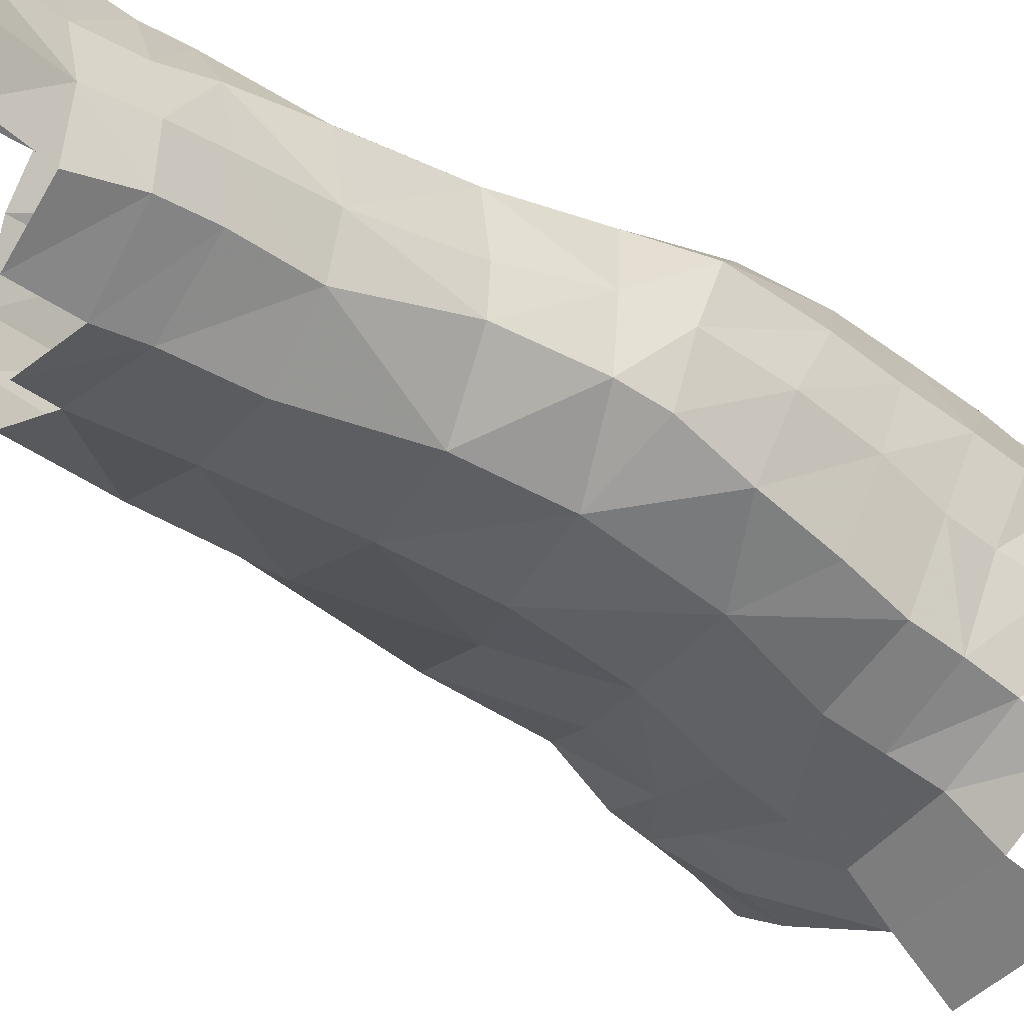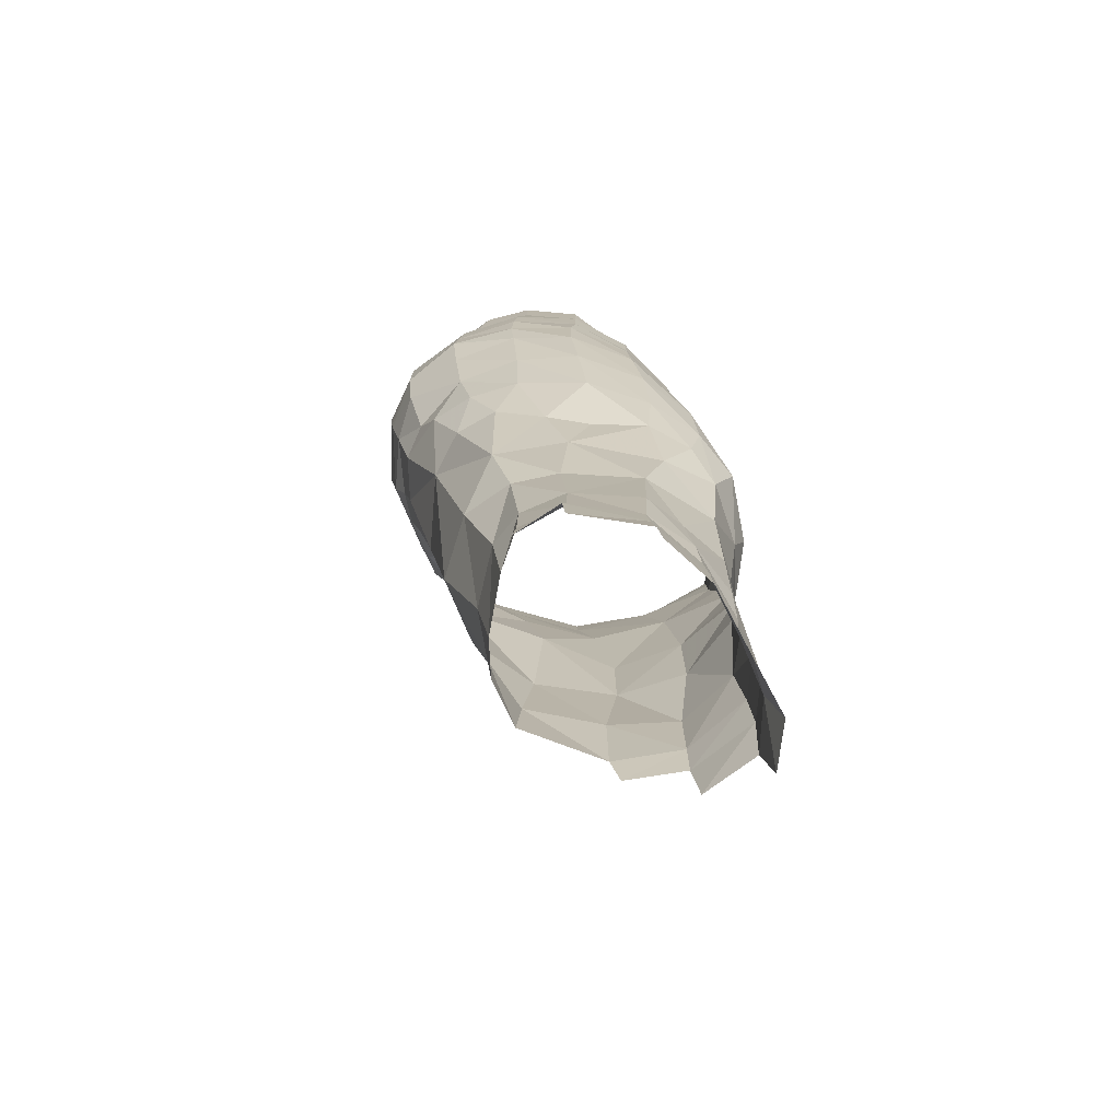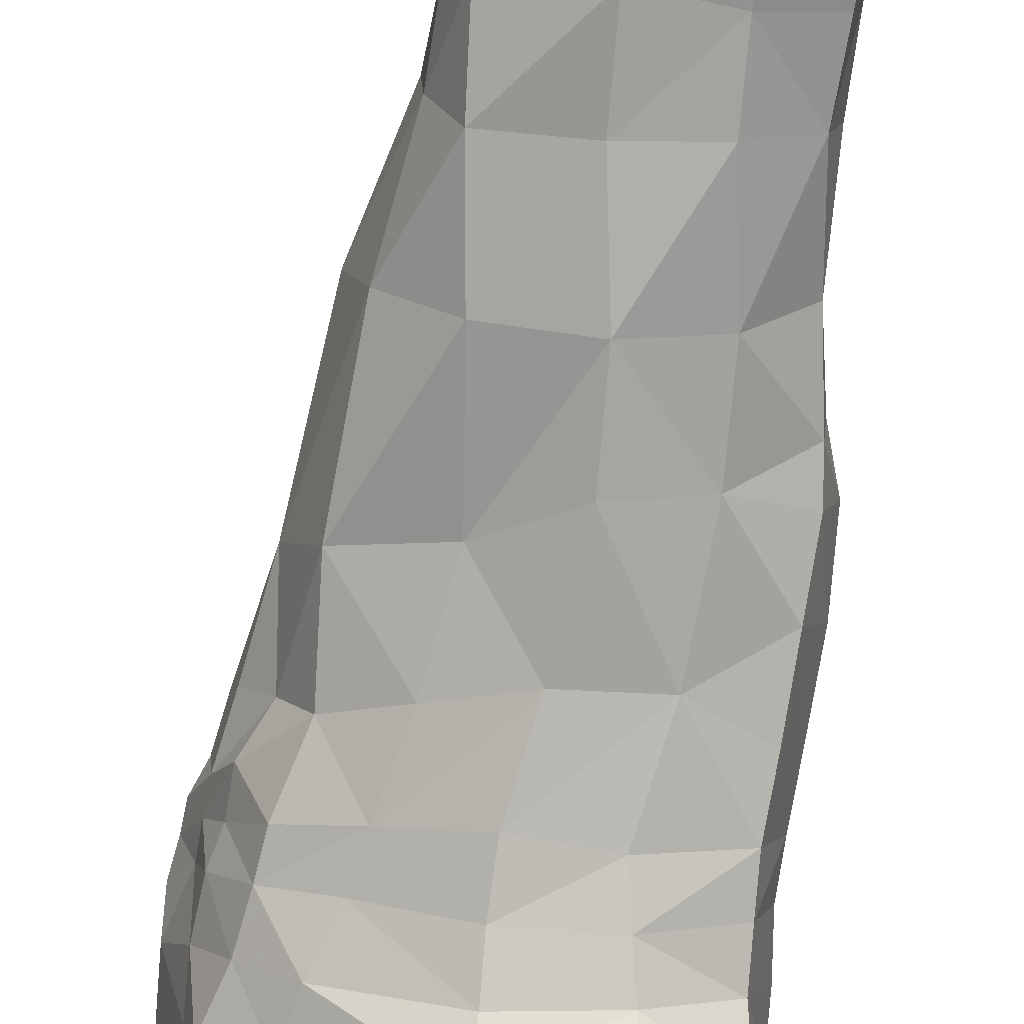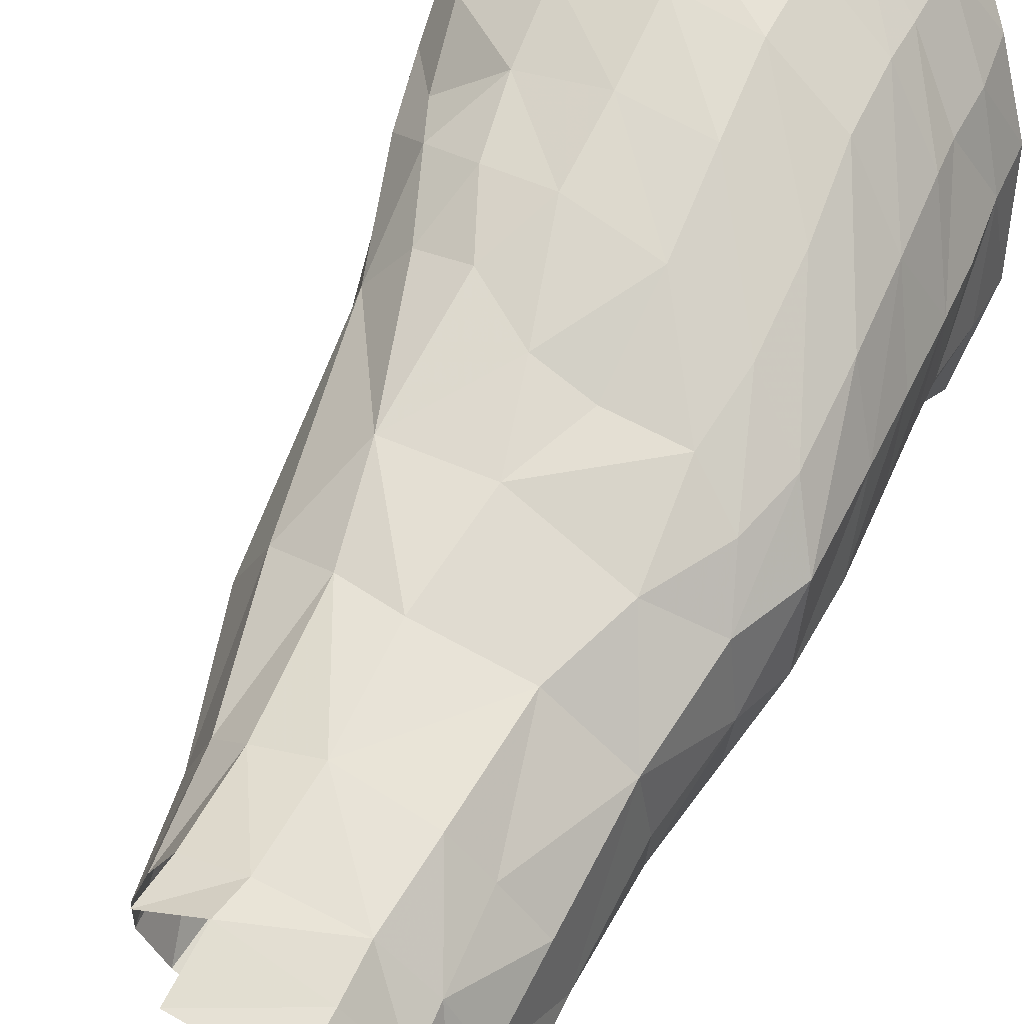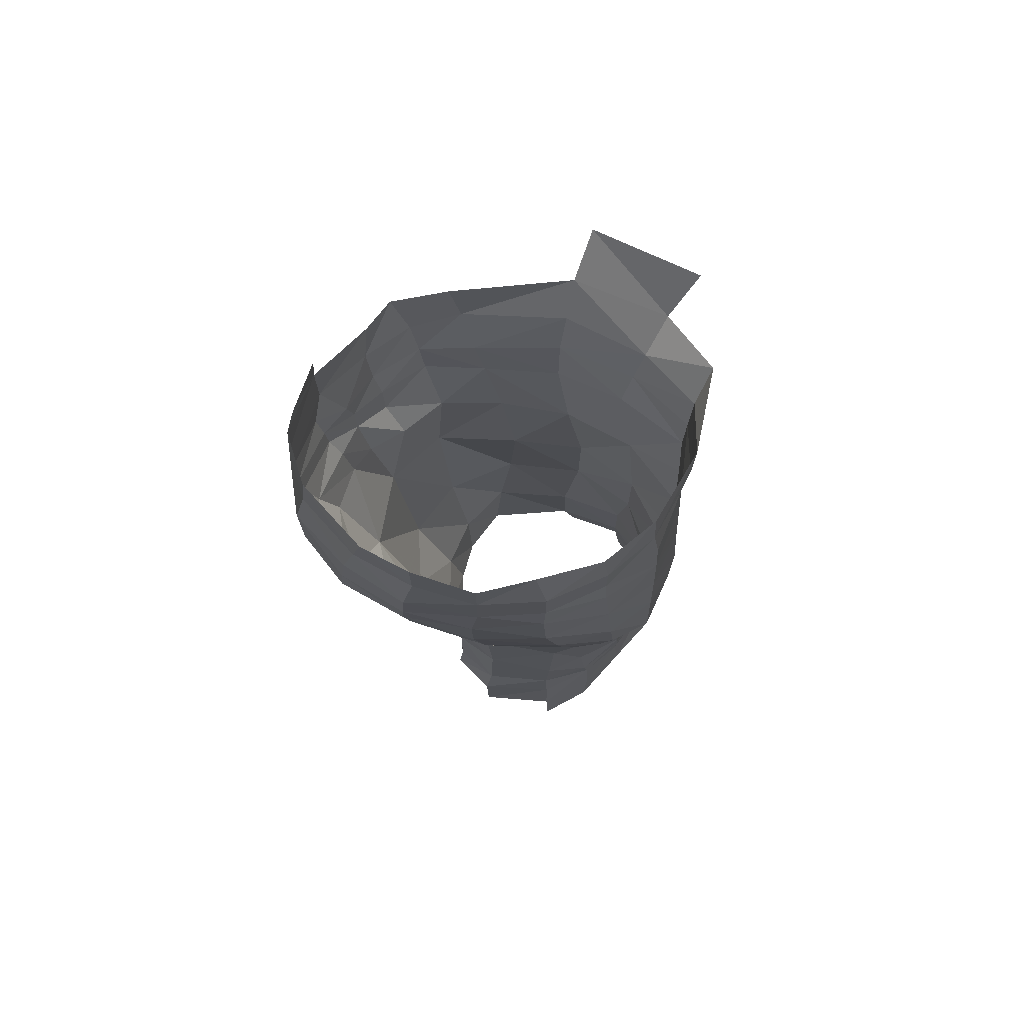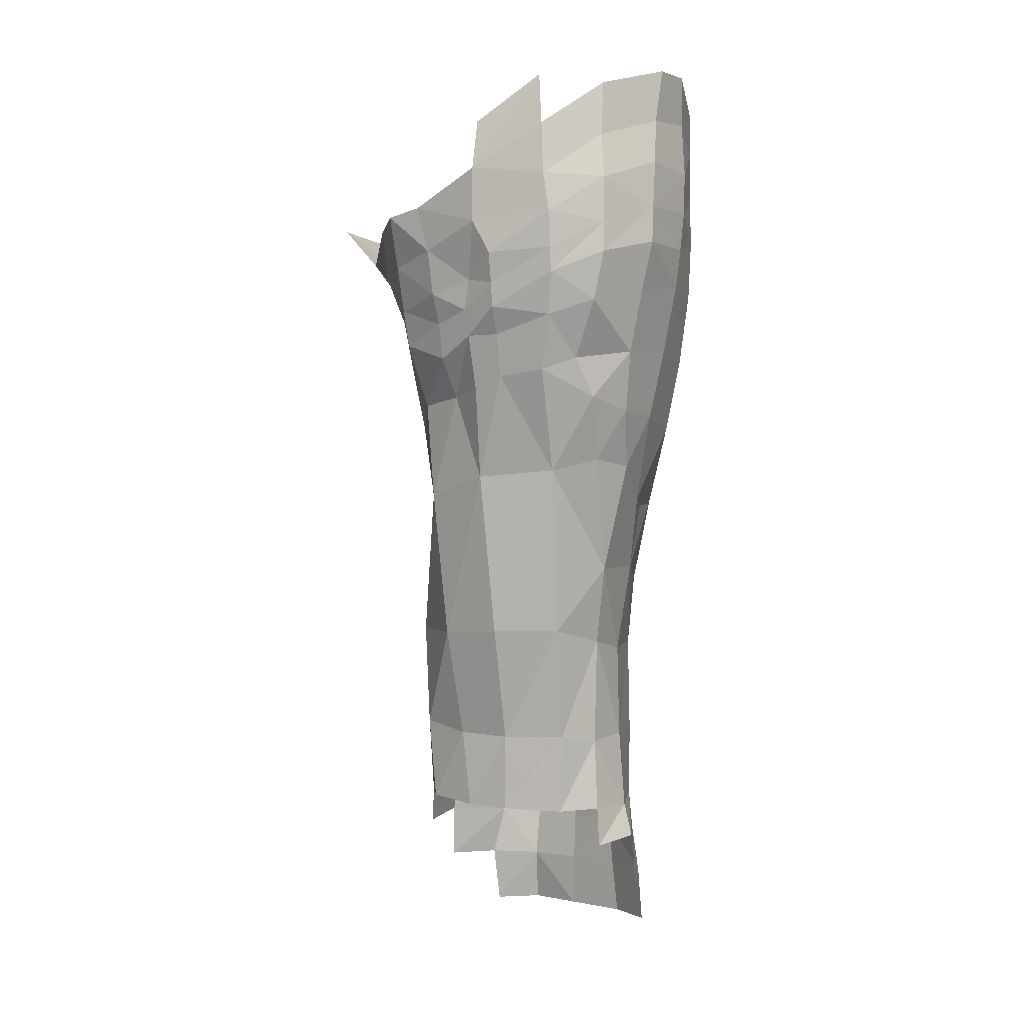
<metadata>
{"format":"obj","ext":"obj","renderer":"f3d","projection":"perspective","resolution":1024,"background":"white","views":[{"elev":-38.3,"azim":51.0,"up":"+Z"},{"elev":-76.3,"azim":7.0,"up":"+Y"},{"elev":-75.4,"azim":-4.9,"up":"+Z"},{"elev":58.0,"azim":27.8,"up":"+Z"},{"elev":74.2,"azim":21.3,"up":"+Y"},{"elev":-1.0,"azim":-67.2,"up":"+Y"}]}
</metadata>
<code>
v 0.026 -0.34 1.506
v 0.024 -0.309 1.506
v 0.008 -0.306 1.504
v 0.011 -0.342 1.502
v 0.029 -0.337 1.432
v 0.052 -0.339 1.431
v 0.052 -0.362 1.43
v 0.029 -0.365 1.43
v 0.021 -0.209 1.427
v 0.045 -0.206 1.429
v 0.052 -0.236 1.434
v 0.027 -0.236 1.431
v 0.07 -0.221 1.504
v 0.068 -0.197 1.504
v 0.052 -0.188 1.521
v 0.055 -0.212 1.517
v 0.047 -0.123 1.519
v 0.063 -0.138 1.503
v 0.009 -0.168 1.535
v 0.031 -0.182 1.531
v 0.031 -0.162 1.532
v 0.01 -0.155 1.536
v 0.01 -0.181 1.533
v 0.019 -0.165 1.41
v 0.052 -0.167 1.41
v 0.049 -0.179 1.421
v 0.02 -0.177 1.419
v 0.072 -0.166 1.422
v 0.07 -0.179 1.431
v 0.058 -0.152 1.399
v 0.02 -0.151 1.397
v 0.081 -0.243 1.465
v 0.079 -0.22 1.463
v 0.078 -0.212 1.485
v 0.079 -0.231 1.487
v 0.07 -0.193 1.434
v 0.077 -0.172 1.456
v 0.076 -0.188 1.458
v 0.07 -0.207 1.436
v 0.072 -0.225 1.44
v 0.074 -0.248 1.444
v 0.02 -0.192 1.424
v 0.047 -0.192 1.425
v 0.062 -0.377 1.489
v 0.061 -0.364 1.491
v 0.048 -0.364 1.502
v 0.049 -0.378 1.503
v 0.049 -0.341 1.502
v 0.059 -0.341 1.492
v 0.067 -0.264 1.5
v 0.054 -0.256 1.508
v 0.057 -0.284 1.501
v 0.073 -0.278 1.49
v 0.07 -0.308 1.485
v 0.05 -0.308 1.501
v 0.02 -0.255 1.515
v 0.027 -0.279 1.51
v 0.035 -0.257 1.511
v 0.011 -0.204 1.528
v 0.011 -0.226 1.523
v 0.035 -0.23 1.521
v 0.033 -0.205 1.527
v 0.08 -0.259 1.488
v 0.071 -0.247 1.501
v 0.026 -0.366 1.508
v 0.07 -0.341 1.48
v 0.056 -0.274 1.436
v 0.056 -0.304 1.435
v 0.033 -0.302 1.43
v 0.033 -0.272 1.43
v 0.077 -0.282 1.47
v 0.073 -0.308 1.465
v 0.072 -0.308 1.452
v 0.075 -0.282 1.451
v 0.081 -0.267 1.467
v 0.076 -0.269 1.449
v 0.07 -0.378 1.472
v 0.069 -0.394 1.472
v 0.074 -0.394 1.454
v 0.075 -0.378 1.455
v 0.073 -0.34 1.459
v 0.069 -0.34 1.444
v 0.071 -0.362 1.443
v -0.012 -0.184 1.528
v -0.01 -0.205 1.523
v -0.017 -0.159 1.431
v -0.013 -0.175 1.431
v -0.027 -0.174 1.442
v -0.033 -0.157 1.442
v -0.036 -0.17 1.458
v -0.036 -0.155 1.454
v -0.041 -0.128 1.479
v -0.037 -0.113 1.5
v -0.035 -0.2 1.473
v -0.04 -0.191 1.484
v -0.041 -0.183 1.484
v -0.036 -0.191 1.472
v -0.037 -0.181 1.474
v -0.043 -0.173 1.484
v -0.043 -0.162 1.478
v -0.036 -0.194 1.503
v -0.039 -0.18 1.505
v -0.036 -0.2 1.484
v -0.031 -0.148 1.521
v -0.028 -0.133 1.519
v -0.041 -0.147 1.503
v -0.041 -0.16 1.505
v 0.011 -0.141 1.536
v -0.01 -0.14 1.532
v -0.012 -0.156 1.532
v -0.002 -0.365 1.459
v -0.001 -0.366 1.472
v -0.005 -0.34 1.474
v -0.004 -0.339 1.457
v -0.011 -0.303 1.454
v -0.017 -0.302 1.475
v -0.025 -0.248 1.473
v -0.016 -0.254 1.451
v 0.007 -0.302 1.437
v 0.01 -0.26 1.44
v 0.004 -0.229 1.438
v -0.015 -0.222 1.448
v -0.023 -0.22 1.463
v 0.004 -0.336 1.44
v 0.003 -0.363 1.443
v -0.011 -0.242 1.511
v 0.002 -0.28 1.509
v 0.003 -0.244 1.517
v -0.008 -0.302 1.495
v -0.02 -0.246 1.498
v -0.031 -0.218 1.474
v -0.033 -0.214 1.484
v -0.032 -0.212 1.499
v -0.02 -0.221 1.513
v -0.006 -0.225 1.52
v 0.002 -0.34 1.493
v 0.005 -0.367 1.491
v 0.011 -0.366 1.503
v 0.051 -0.412 1.506
v 0.025 -0.377 1.511
v 0.026 -0.395 1.512
v 0.05 -0.394 1.505
v 0.071 -0.412 1.471
v 0.063 -0.412 1.492
v 0.063 -0.394 1.49
v 0.078 -0.412 1.453
v 0.074 -0.413 1.438
v 0.071 -0.394 1.437
v 0.054 -0.393 1.427
v 0.032 -0.377 1.428
v 0.01 -0.379 1.504
v 0.077 -0.192 1.484
v 0.066 -0.176 1.504
v 0.051 -0.168 1.521
v 0.073 -0.146 1.483
v 0.014 -0.106 1.534
v 0.033 -0.115 1.531
v 0.014 -0.123 1.534
v 0.033 -0.13 1.531
v 0.051 -0.141 1.52
v 0.033 -0.146 1.531
v 0.051 -0.157 1.52
v 0.065 -0.152 1.503
v 0.074 -0.161 1.484
v 0.065 -0.166 1.503
v 0.077 -0.157 1.454
v 0.077 -0.202 1.459
v 0.076 -0.177 1.483
v 0.056 -0.236 1.512
v -0.013 -0.168 1.532
v -0.031 -0.173 1.521
v -0.03 -0.189 1.517
v -0.026 -0.208 1.509
v -0.043 -0.144 1.478
v -0.04 -0.13 1.502
v -0.026 -0.115 1.519
v -0.03 -0.207 1.461
v -0.04 -0.172 1.505
v -0.031 -0.163 1.521
v -0.006 -0.125 1.531
v 0.07 -0.364 1.476
v 0.072 -0.377 1.441
v 0.074 -0.363 1.457
v -0.002 -0.107 1.532
v -0.034 -0.185 1.459
v -0.024 -0.189 1.443
v -0.003 -0.205 1.436
v -0.007 -0.191 1.435
v -0.022 -0.201 1.444
v -0.031 -0.195 1.46
v 0.052 -0.375 1.428
g lShldr
f 1 2 3 4
f 5 6 7 8
f 9 10 11 12
f 13 14 15 16
f 19 20 21 22
f 20 19 23 23
f 24 25 26 27
f 26 25 28 29
f 25 24 31 30
f 32 33 34 35
f 36 29 37 38
f 11 10 39 40
f 41 11 40 40
f 42 27 26 43
f 44 45 46 47
f 48 46 45 49
f 50 51 52 53
f 54 53 52 55
f 56 57 58 58
f 57 52 51 58
f 59 60 61 62
f 53 63 64 50
f 55 2 1 48
f 1 65 46 48
f 55 52 57 2
f 49 66 54 55
f 67 68 69 70
f 71 53 54 72
f 73 74 71 72
f 32 75 76 41
f 74 73 68 67
f 67 11 41 76
f 74 67 76 76
f 11 67 70 12
f 77 78 79 80
f 81 82 73 72
f 81 72 54 66
f 7 6 82 83
f 68 73 82 6
f 69 68 6 5
f 59 23 84 85
f 86 87 88 89
f 87 86 24 27
f 89 88 90 91
f 94 95 96 97
f 98 99 100 100
f 101 102 95 103
f 104 105 106 107
f 108 109 110 22
f 111 112 113 114
f 115 116 117 118
f 69 119 120 70
f 120 121 12 70
f 119 115 118 120
f 118 122 121 120
f 118 117 123 122
f 124 5 8 125
f 5 124 119 69
f 125 111 114 124
f 124 114 115 119
f 114 113 116 115
f 126 127 128 128
f 56 128 127 57
f 116 129 130 117
f 123 117 131 131
f 131 117 132 132
f 132 117 130 133
f 127 126 130 129
f 134 133 130 126
f 128 56 60 135
f 136 113 112 137
f 113 136 129 116
f 136 4 3 129
f 4 136 137 138
f 127 3 2 57
f 127 129 3 3
f 47 140 141 142
f 145 144 143 78
f 79 146 147 148
f 151 140 65 138
f 14 13 35 34
f 152 153 14 34
f 14 153 154 15
f 157 156 158 159
f 23 59 62 20
f 16 15 20 62
f 15 154 21 20
f 160 159 161 162
f 159 160 17 157
f 163 164 155 18
f 18 17 160 163
f 163 160 162 165
f 41 40 33 32
f 40 39 167 33
f 152 34 33 167
f 29 28 166 37
f 166 155 164 37
f 38 37 164 168
f 56 58 61 60
f 61 58 51 169
f 169 16 62 61
f 63 35 13 64
f 64 13 16 169
f 50 64 169 51
f 75 32 35 63
f 71 75 63 53
f 74 76 75 71
f 170 84 23 19
f 84 170 171 172
f 172 173 85 84
f 93 92 174 175
f 123 131 94 177
f 103 95 94 94
f 101 103 132 133
f 173 172 101 133
f 172 171 102 101
f 107 106 100 99
f 95 102 178 96
f 102 171 179 178
f 180 109 108 158
f 105 104 109 180
f 171 170 110 179
f 60 59 85 135
f 85 173 134 135
f 126 128 135 134
f 78 77 44 145
f 66 49 45 181
f 49 55 48 48
f 182 80 79 148
f 82 81 183 83
f 44 47 142 145
f 79 78 143 146
f 185 90 88 186
f 187 9 12 121
f 188 87 27 42
f 189 122 177 190
f 122 123 177 177
f 90 185 98 100
f 187 121 122 189
f 164 163 165 168
f 165 153 152 168
f 167 39 36 38
f 39 10 43 36
f 43 26 29 36
f 10 9 42 43
f 96 99 98 97
f 110 170 19 22
f 108 161 159 158
f 161 108 22 21
f 161 21 154 162
f 162 154 153 165
f 152 167 38 168
f 178 107 99 96
f 179 104 107 178
f 110 109 104 179
f 190 185 186 189
f 9 187 188 42
f 177 94 97 190
f 97 98 185 190
f 187 189 186 188
f 186 88 87 188
f 91 90 100 174
f 174 100 106 175
f 175 106 105 176
f 176 105 180 184
f 184 180 158 156
f 103 94 131 132
f 65 1 4 138
f 140 47 46 65
f 7 191 150 8
f 83 182 191 7
f 45 44 77 181
f 183 80 182 83
f 81 66 181 183
f 181 77 80 183
f 182 148 149 191
f 139 144 145 142
f 173 133 134 134

</code>
